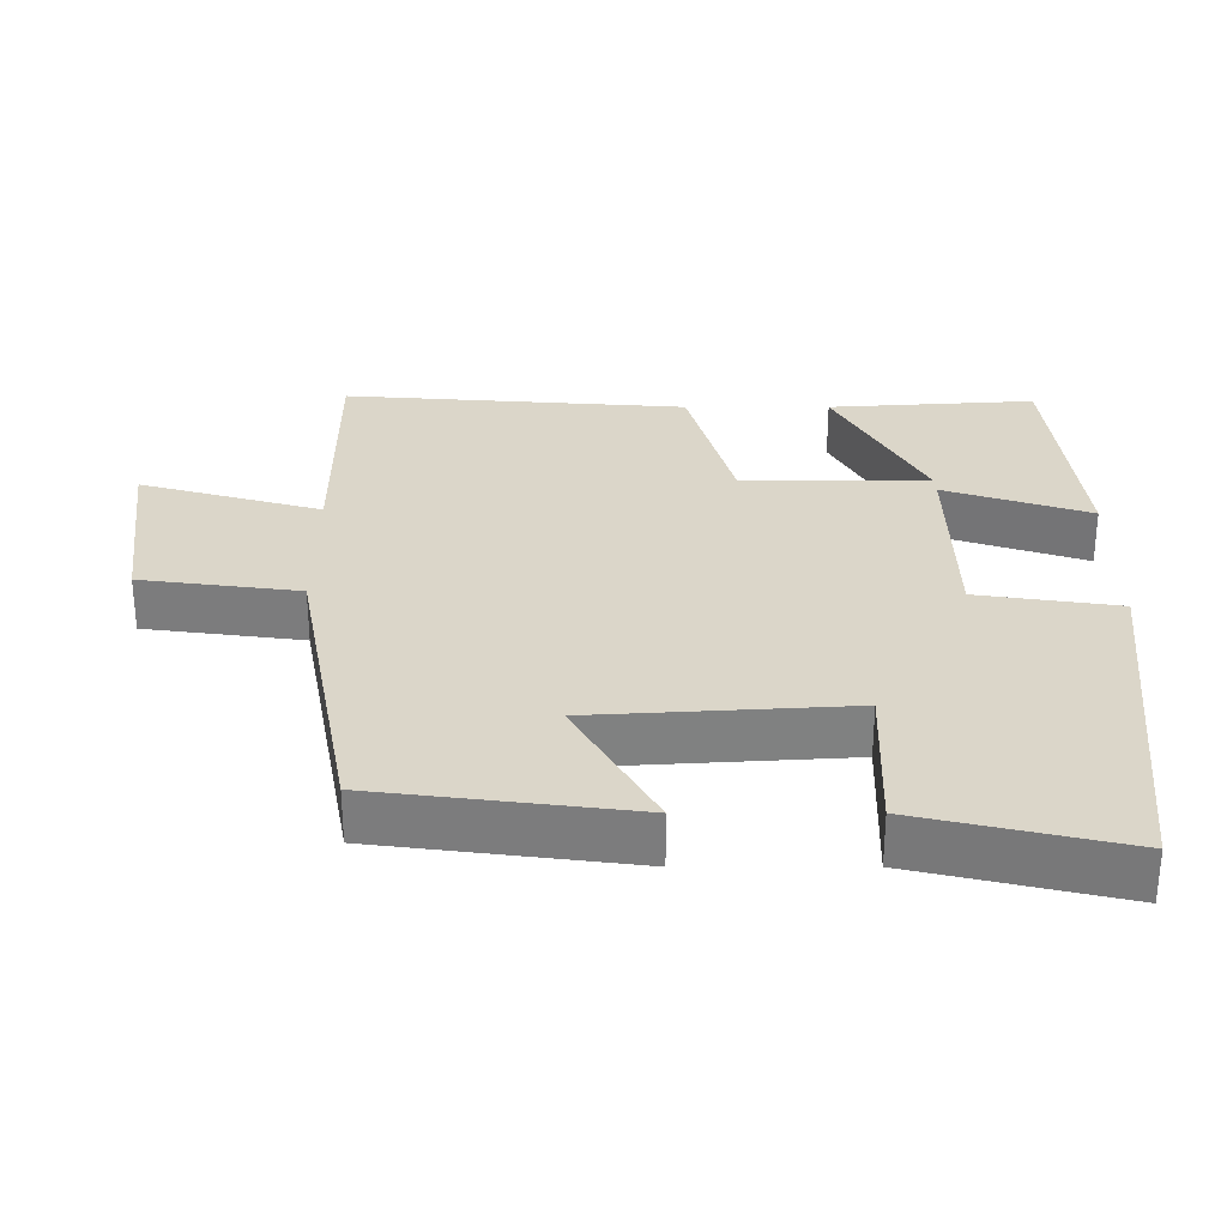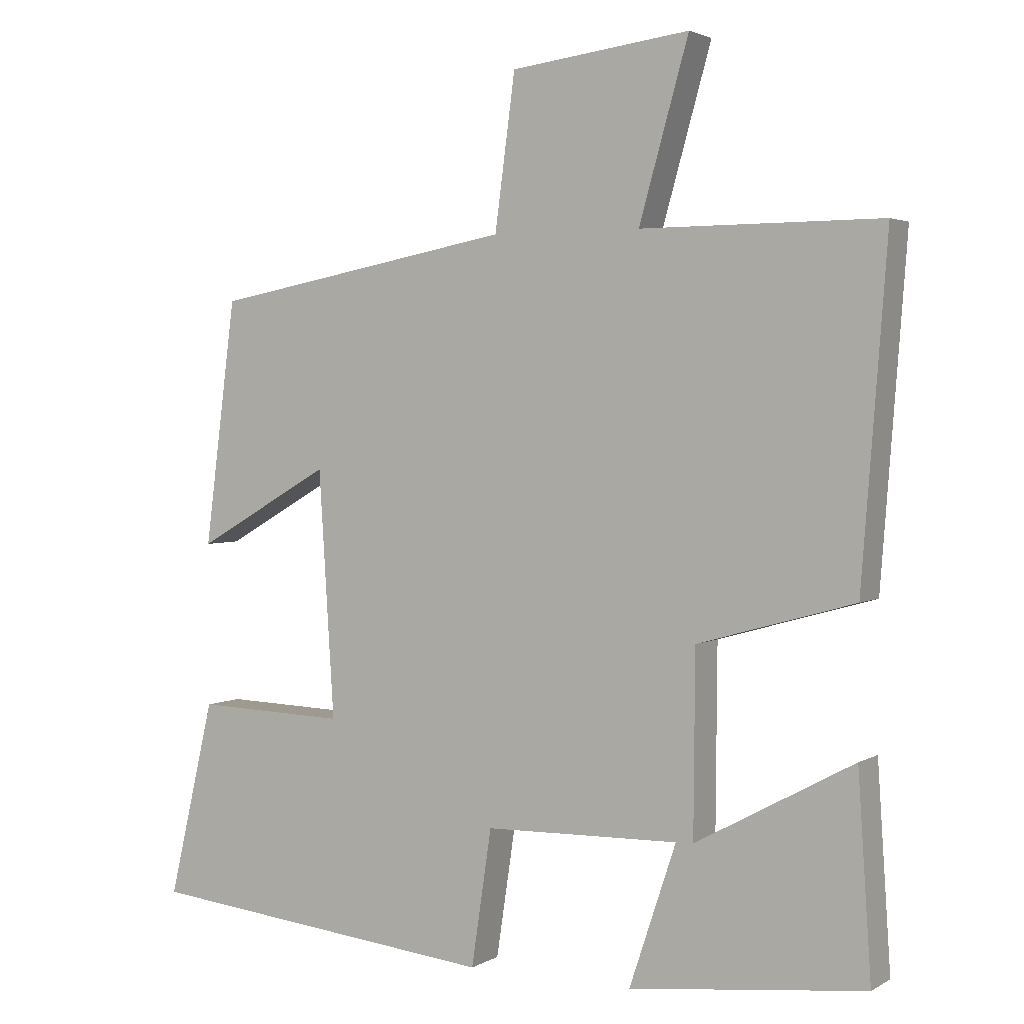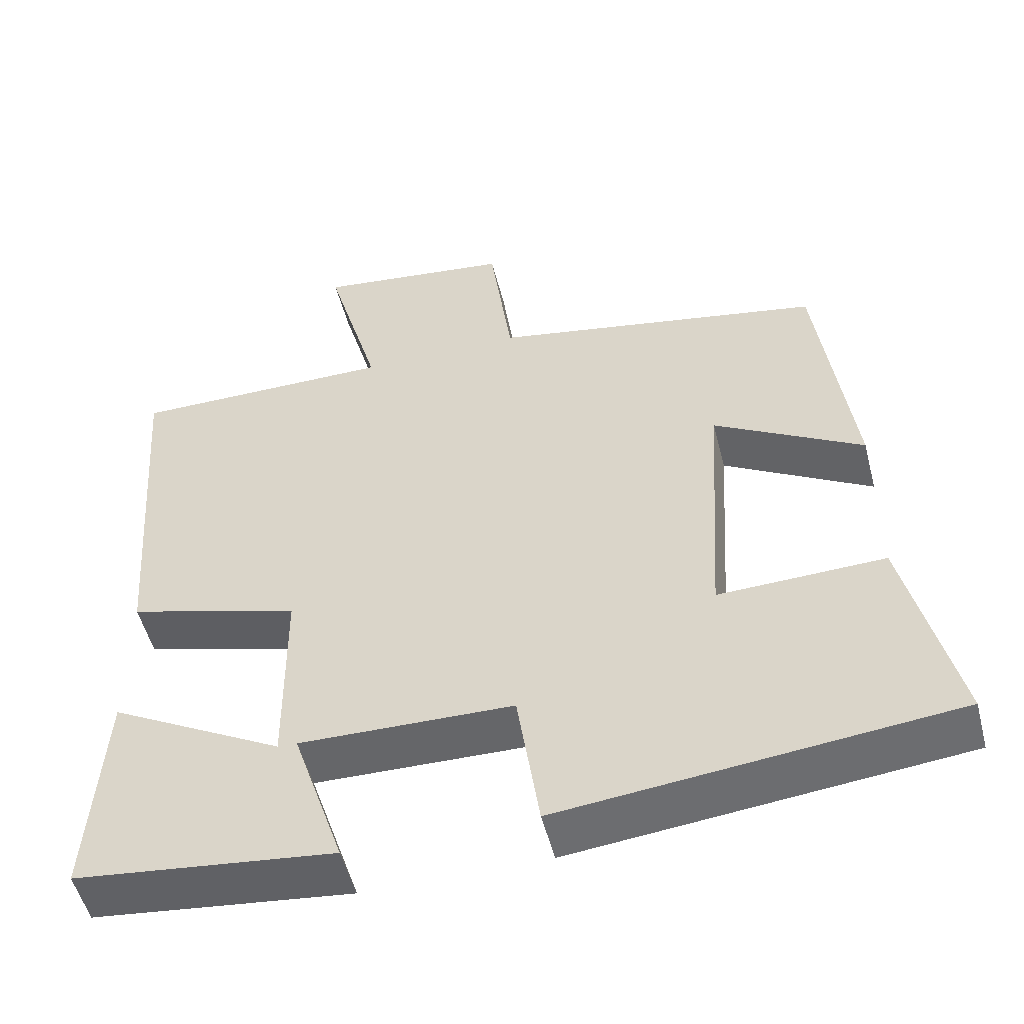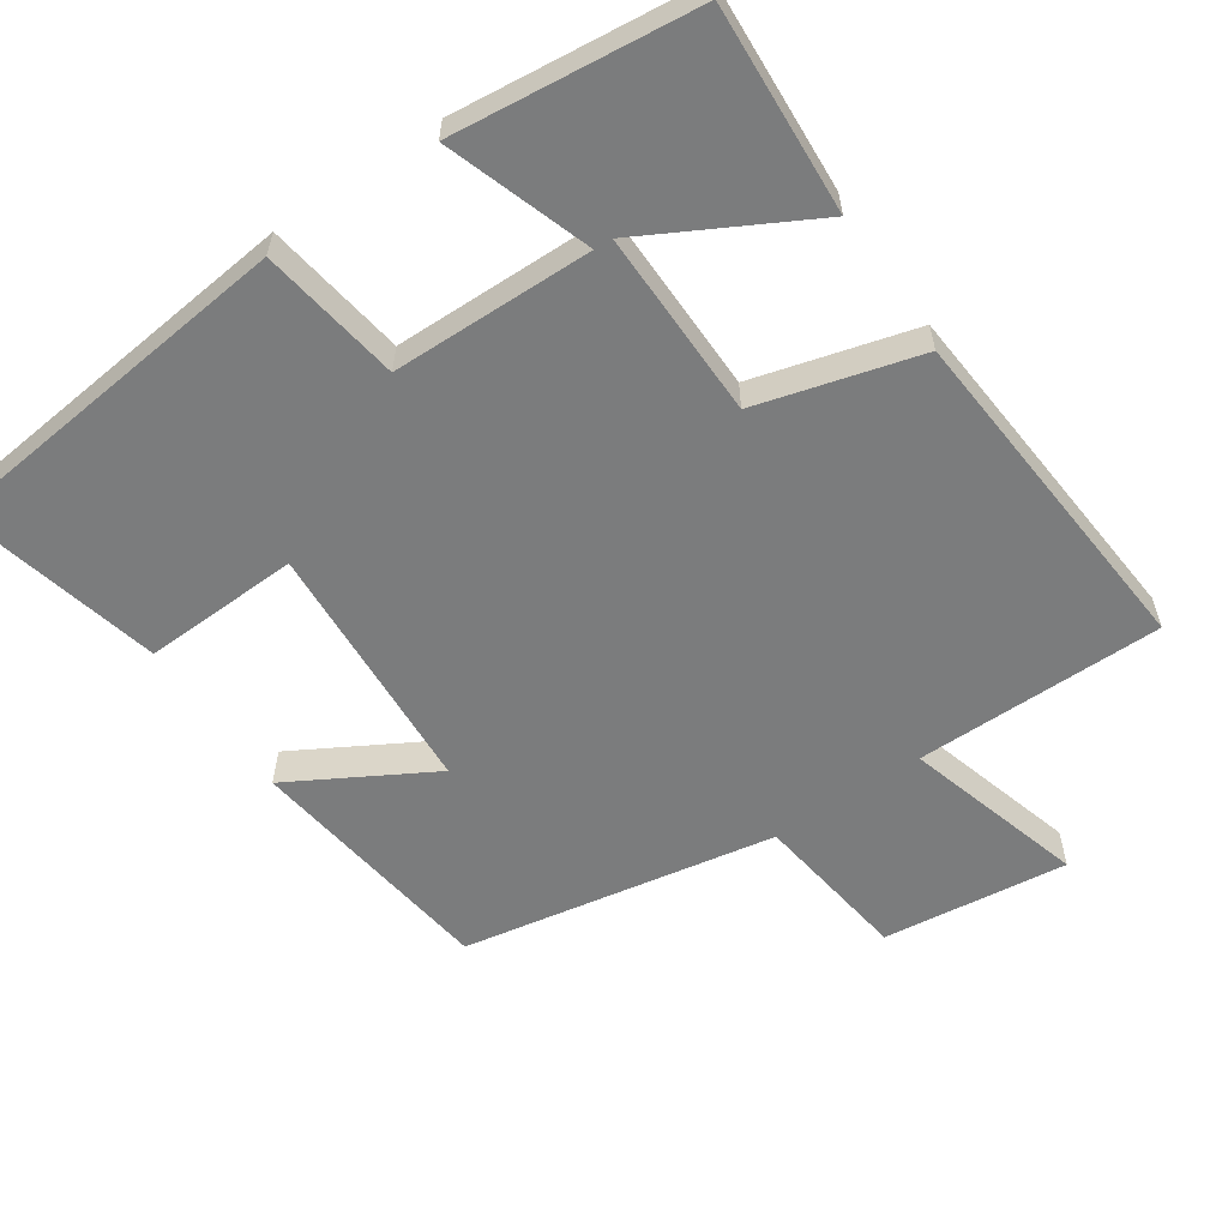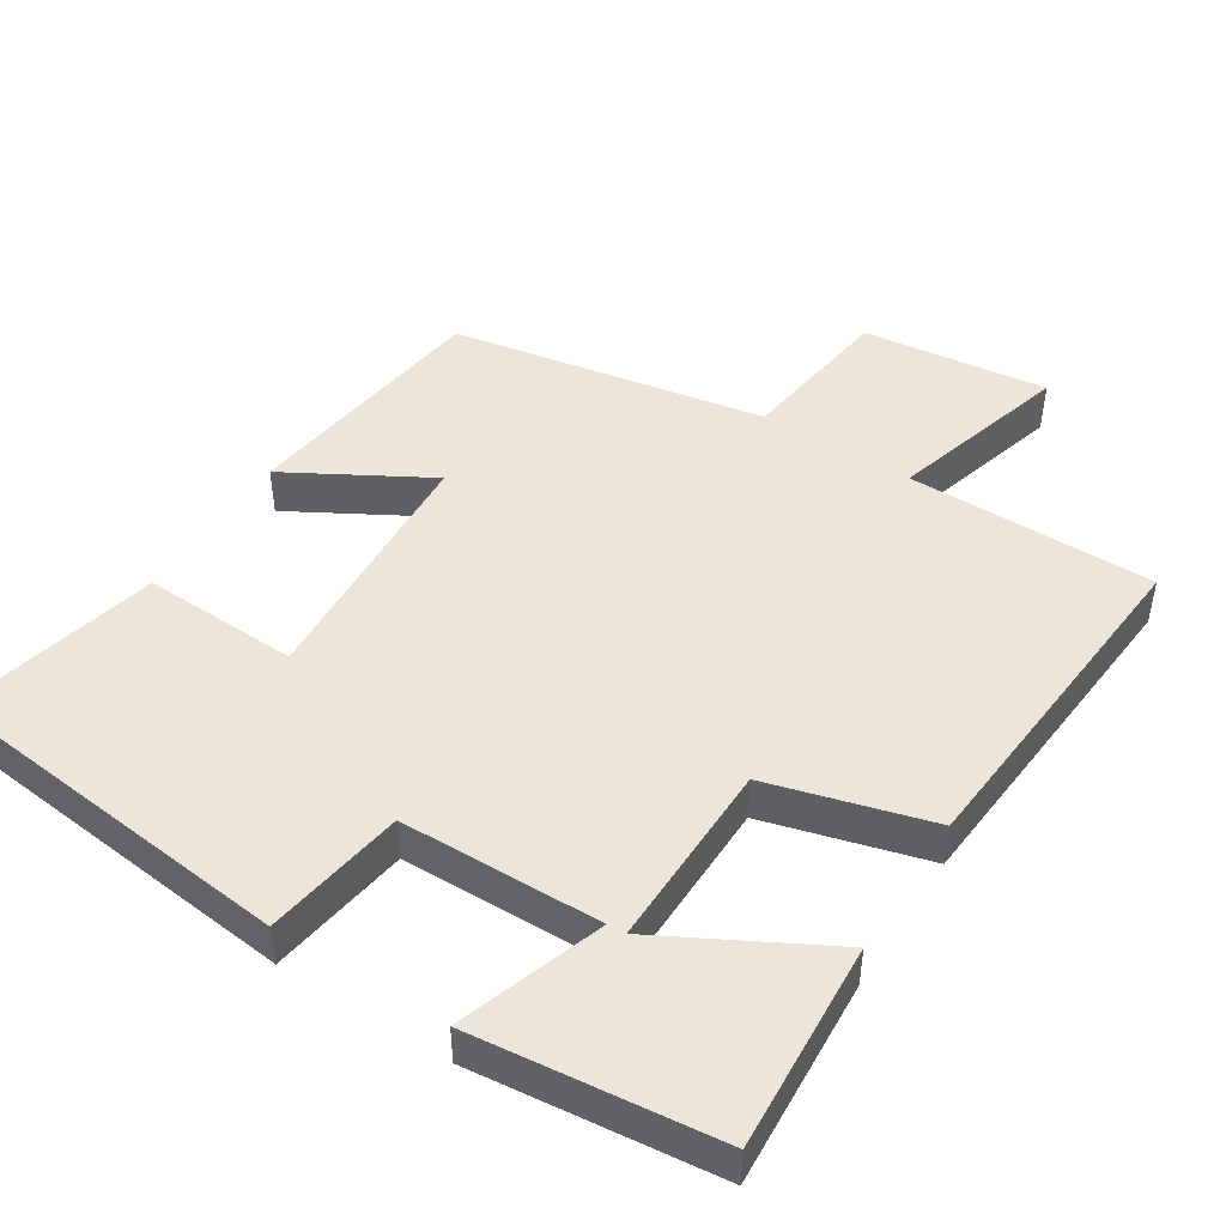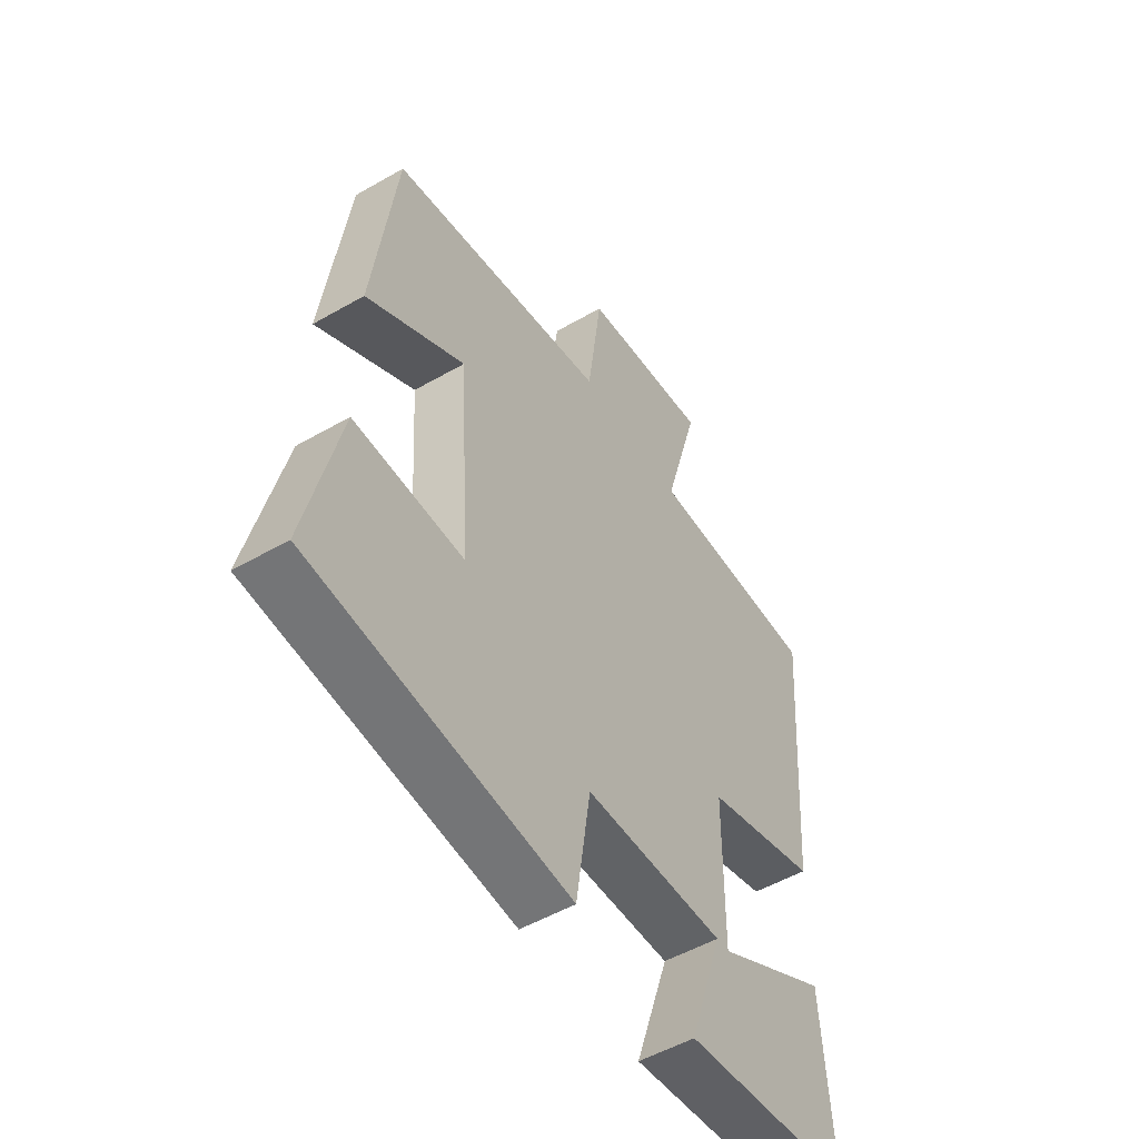
<metadata>
{"format":"obj","ext":"obj","renderer":"f3d","projection":"perspective","resolution":1024,"background":"white","views":[{"elev":30.0,"azim":90.0,"up":"+Y"},{"elev":2.7,"azim":-150.9,"up":"+Z"},{"elev":-52.2,"azim":14.3,"up":"+Z"},{"elev":-58.6,"azim":-145.5,"up":"+Y"},{"elev":46.7,"azim":-147.3,"up":"+Y"},{"elev":-51.8,"azim":122.0,"up":"+Z"}]}
</metadata>
<code>
v 0.455 0.07 0.419
v 0.5 0.07 0.069
v 0.306 0.07 0.18
v 0.284 0.07 -0.172
v 0.5 0.07 -0.165
v 0.566 0.07 -0.447
v 0.058 0.07 -0.5
v 0.029 0.07 -0.305
v -0.249 0.07 -0.299
v -0.182 0.07 -0.5
v -0.519 0.07 -0.462
v -0.5 0.07 -0.175
v -0.274 0.07 -0.298
v -0.276 0.07 -0.038
v -0.5 0.07 0.025
v -0.536 0.07 0.501
v -0.193 0.07 0.5
v -0.264 0.07 0.75
v -0.008 0.07 0.718
v 0.021 0.07 0.5
v 0.455 0 0.419
v 0.5 0 0.069
v 0.306 0 0.18
v 0.284 0 -0.172
v 0.5 0 -0.165
v 0.566 0 -0.447
v 0.058 0 -0.5
v 0.029 0 -0.305
v -0.249 0 -0.299
v -0.182 0 -0.5
v -0.519 0 -0.462
v -0.5 0 -0.175
v -0.274 0 -0.298
v -0.276 0 -0.038
v -0.5 0 0.025
v -0.536 0 0.501
v -0.193 0 0.5
v -0.264 0 0.75
v -0.008 0 0.718
v 0.021 0 0.5
f 17 18 19 20
f 1 2 3
f 20 1 3
f 17 20 3
f 17 3 4
f 16 17 4
f 15 16 4
f 14 15 4
f 13 14 4
f 10 11 12 13
f 9 10 13
f 13 4 5
f 9 13 5
f 8 9 5
f 5 6 7 8
f 40 39 38 37
f 23 22 21
f 23 21 40
f 23 40 37
f 24 23 37
f 24 37 36
f 24 36 35
f 24 35 34
f 24 34 33
f 33 32 31 30
f 33 30 29
f 25 24 33
f 25 33 29
f 25 29 28
f 28 27 26 25
f 1 21 22 2
f 2 22 23 3
f 3 23 24 4
f 4 24 25 5
f 5 25 26 6
f 6 26 27 7
f 7 27 28 8
f 8 28 29 9
f 9 29 30 10
f 10 30 31 11
f 11 31 32 12
f 12 32 33 13
f 13 33 34 14
f 14 34 35 15
f 15 35 36 16
f 16 36 37 17
f 17 37 38 18
f 18 38 39 19
f 19 39 40 20
f 20 40 21 1

</code>
